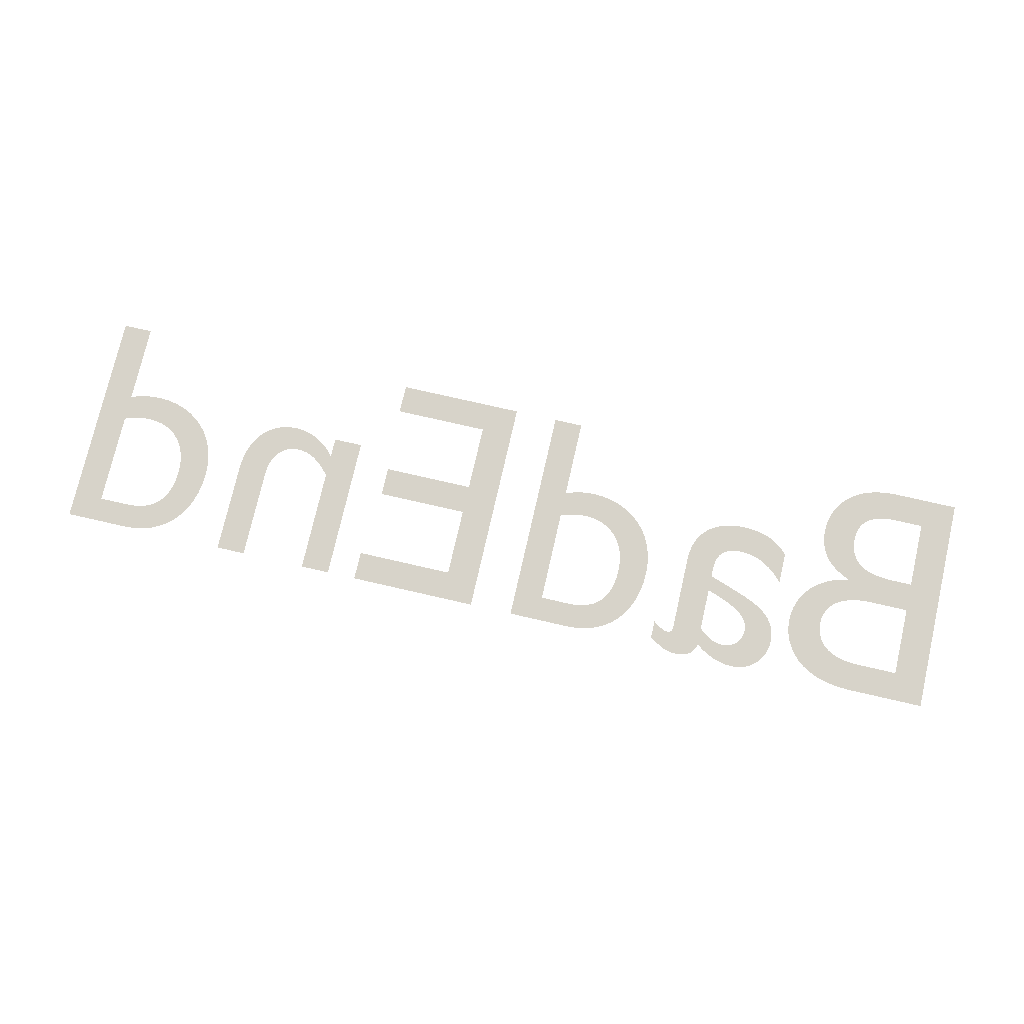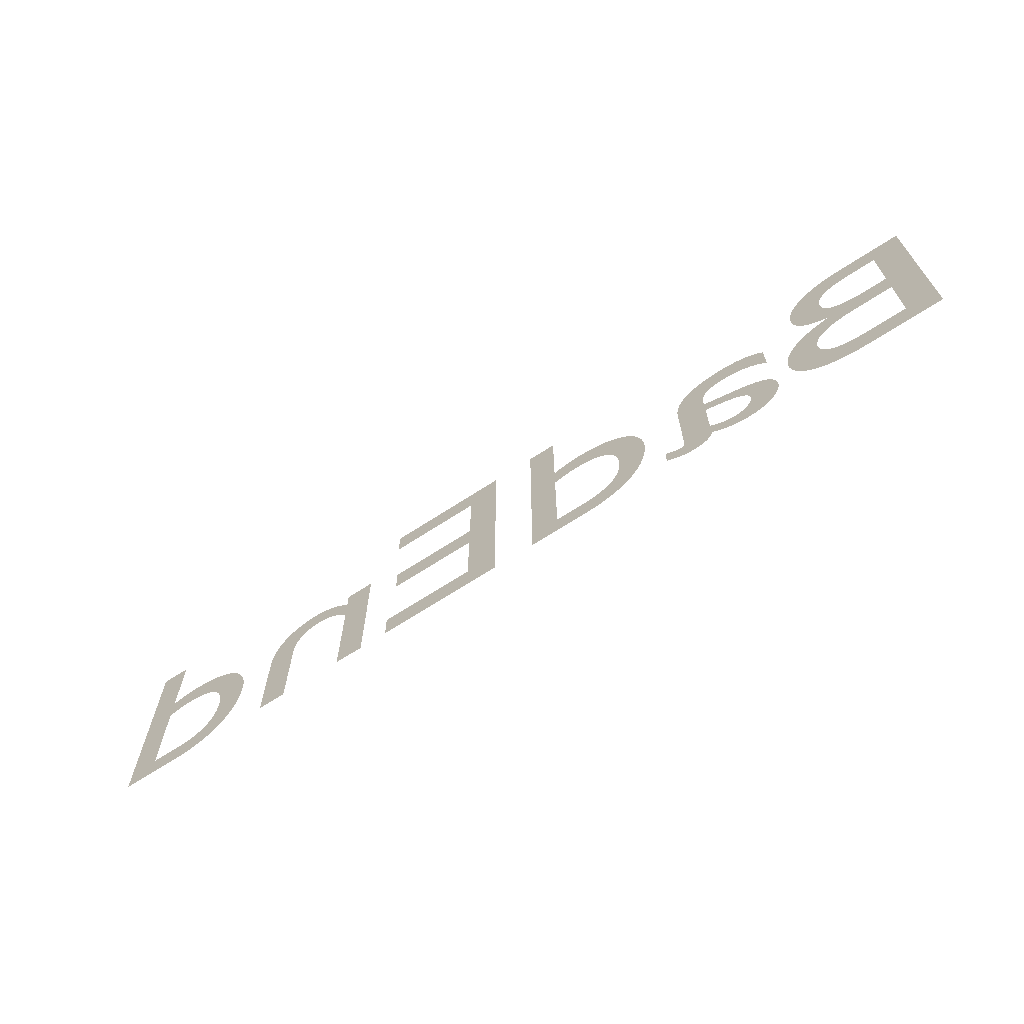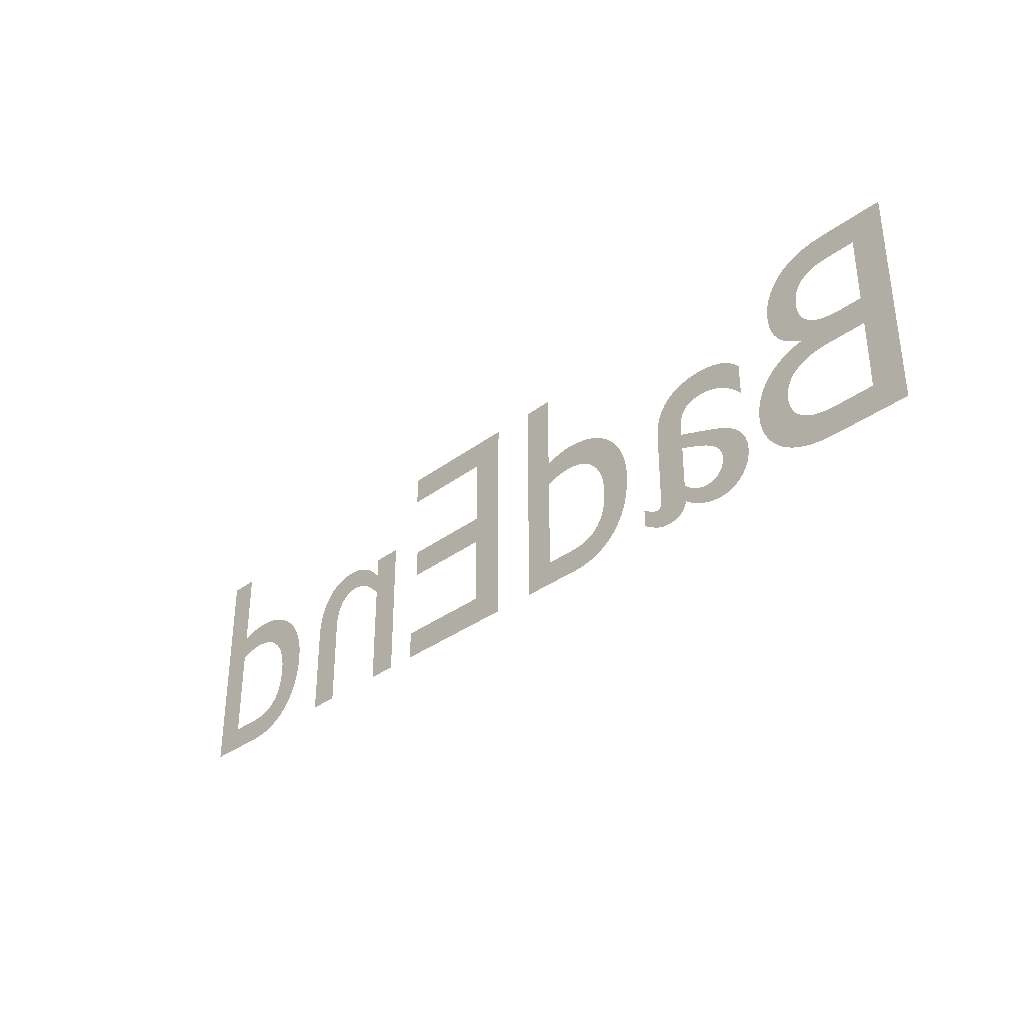
<metadata>
{"format":"obj","ext":"obj","renderer":"f3d","projection":"perspective","resolution":1024,"background":"white","views":[{"elev":76.2,"azim":12.9,"up":"+Z"},{"elev":-66.6,"azim":33.4,"up":"+Y"},{"elev":-34.4,"azim":45.1,"up":"+Y"}]}
</metadata>
<code>
o テキスト
v -7.185 3.41 1e-06
v -6.74 3.41 1e-06
v -6.74 2.2 1e-06
v -6.696 2.215 1e-06
v -6.653 2.229 1e-06
v -6.612 2.241 1e-06
v -6.571 2.252 1e-06
v -6.532 2.262 1e-06
v -6.494 2.269 1e-06
v -6.456 2.276 1e-06
v -6.419 2.281 1e-06
v -6.381 2.285 1e-06
v -6.344 2.288 1e-06
v -6.307 2.289 1e-06
v -6.27 2.29 1e-06
v -6.11 2.28 1e-06
v -5.96 2.253 1e-06
v -5.819 2.207 1e-06
v -5.689 2.145 1e-06
v -5.57 2.068 1e-06
v -5.464 1.976 1e-06
v -5.372 1.871 1e-06
v -5.295 1.753 1e-06
v -5.233 1.623 1e-06
v -5.187 1.483 1e-06
v -5.16 1.333 1e-06
v -5.15 1.175 1e-06
v -5.159 1.001 1e-06
v -5.184 0.838 1e-06
v -5.226 0.6877 1e-06
v -5.284 0.5504 1e-06
v -5.356 0.4268 1e-06
v -5.444 0.3175 1e-06
v -5.545 0.2232 1e-06
v -5.66 0.1446 1e-06
v -5.787 0.08234 1e-06
v -5.927 0.03704 1e-06
v -6.078 0.009369 1e-06
v -6.24 0 1e-06
v -7.185 0 1e-06
v -6.74 0.375 1e-06
v -6.29 0.375 1e-06
v -6.168 0.3814 1e-06
v -6.06 0.4003 1e-06
v -5.966 0.4308 1e-06
v -5.884 0.4722 1e-06
v -5.813 0.5239 1e-06
v -5.754 0.585 1e-06
v -5.706 0.6549 1e-06
v -5.668 0.7328 1e-06
v -5.64 0.818 1e-06
v -5.62 0.9097 1e-06
v -5.609 1.007 1e-06
v -5.605 1.11 1e-06
v -5.611 1.224 1e-06
v -5.628 1.331 1e-06
v -5.657 1.43 1e-06
v -5.696 1.521 1e-06
v -5.745 1.603 1e-06
v -5.804 1.676 1e-06
v -5.871 1.739 1e-06
v -5.947 1.792 1e-06
v -6.031 1.834 1e-06
v -6.122 1.865 1e-06
v -6.221 1.884 1e-06
v -6.325 1.89 1e-06
v -6.362 1.889 1e-06
v -6.397 1.888 1e-06
v -6.432 1.885 1e-06
v -6.466 1.881 1e-06
v -6.499 1.876 1e-06
v -6.533 1.87 1e-06
v -6.566 1.862 1e-06
v -6.599 1.854 1e-06
v -6.633 1.844 1e-06
v -6.668 1.832 1e-06
v -6.703 1.819 1e-06
v -6.74 1.805 1e-06
v -3.18 2.245 1e-06
v -2.735 2.245 1e-06
v -2.735 0 1e-06
v -3.18 0 1e-06
v -3.18 1.61 1e-06
v -3.231 1.666 1e-06
v -3.281 1.716 1e-06
v -3.329 1.76 1e-06
v -3.375 1.799 1e-06
v -3.421 1.832 1e-06
v -3.466 1.861 1e-06
v -3.51 1.884 1e-06
v -3.555 1.903 1e-06
v -3.6 1.917 1e-06
v -3.645 1.927 1e-06
v -3.692 1.933 1e-06
v -3.74 1.935 1e-06
v -3.805 1.931 1e-06
v -3.866 1.918 1e-06
v -3.923 1.896 1e-06
v -3.974 1.867 1e-06
v -4.02 1.83 1e-06
v -4.061 1.786 1e-06
v -4.097 1.735 1e-06
v -4.126 1.678 1e-06
v -4.149 1.614 1e-06
v -4.166 1.545 1e-06
v -4.176 1.47 1e-06
v -4.18 1.39 1e-06
v -4.18 0 1e-06
v -4.625 0 1e-06
v -4.625 1.385 1e-06
v -4.618 1.532 1e-06
v -4.598 1.666 1e-06
v -4.565 1.786 1e-06
v -4.521 1.893 1e-06
v -4.466 1.987 1e-06
v -4.402 2.068 1e-06
v -4.329 2.136 1e-06
v -4.247 2.192 1e-06
v -4.159 2.235 1e-06
v -4.064 2.266 1e-06
v -3.964 2.284 1e-06
v -3.86 2.29 1e-06
v -3.798 2.287 1e-06
v -3.735 2.28 1e-06
v -3.674 2.267 1e-06
v -3.613 2.25 1e-06
v -3.553 2.227 1e-06
v -3.495 2.201 1e-06
v -3.438 2.169 1e-06
v -3.384 2.134 1e-06
v -3.331 2.094 1e-06
v -3.281 2.05 1e-06
v -3.234 2.002 1e-06
v -3.19 1.95 1e-06
v -3.18 1.95 1e-06
v -2.24 3.41 1e-06
v -0.305 3.41 1e-06
v -0.305 0 1e-06
v -2.285 0 1e-06
v -2.285 0.44 1e-06
v -0.795 0.44 1e-06
v -0.795 1.5 1e-06
v -2.19 1.5 1e-06
v -2.19 1.94 1e-06
v -0.795 1.94 1e-06
v -0.795 2.97 1e-06
v -2.24 2.97 1e-06
v 0.365 3.41 0
v 0.81 3.41 0
v 0.81 2.2 0
v 0.8542 2.215 0
v 0.8969 2.229 0
v 0.9383 2.241 0
v 0.9785 2.252 0
v 1.018 2.262 0
v 1.056 2.269 0
v 1.094 2.276 0
v 1.131 2.281 0
v 1.169 2.285 0
v 1.206 2.288 0
v 1.243 2.289 0
v 1.28 2.29 0
v 1.44 2.28 0
v 1.59 2.253 0
v 1.731 2.207 0
v 1.861 2.145 0
v 1.98 2.068 0
v 2.086 1.976 0
v 2.178 1.871 0
v 2.255 1.753 0
v 2.317 1.623 0
v 2.363 1.483 0
v 2.39 1.333 0
v 2.4 1.175 0
v 2.391 1.001 0
v 2.366 0.838 0
v 2.324 0.6877 0
v 2.266 0.5504 0
v 2.194 0.4268 0
v 2.106 0.3175 0
v 2.005 0.2232 0
v 1.89 0.1446 0
v 1.763 0.08234 1e-06
v 1.623 0.03704 1e-06
v 1.472 0.009369 1e-06
v 1.31 0 1e-06
v 0.365 0 1e-06
v 0.81 0.375 1e-06
v 1.26 0.375 1e-06
v 1.382 0.3814 1e-06
v 1.49 0.4003 1e-06
v 1.584 0.4308 1e-06
v 1.666 0.4722 0
v 1.737 0.5239 0
v 1.796 0.585 0
v 1.844 0.6549 0
v 1.882 0.7328 0
v 1.91 0.818 0
v 1.93 0.9097 0
v 1.941 1.007 0
v 1.945 1.11 0
v 1.939 1.224 0
v 1.922 1.331 0
v 1.893 1.43 0
v 1.854 1.521 0
v 1.805 1.603 0
v 1.746 1.676 0
v 1.679 1.739 0
v 1.603 1.792 0
v 1.519 1.834 0
v 1.428 1.865 0
v 1.329 1.884 0
v 1.225 1.89 0
v 1.188 1.889 0
v 1.153 1.888 0
v 1.118 1.885 0
v 1.084 1.881 0
v 1.051 1.876 0
v 1.018 1.87 0
v 0.9843 1.862 0
v 0.9509 1.854 0
v 0.917 1.844 1e-06
v 0.8824 1.832 1e-06
v 0.8468 1.819 1e-06
v 0.81 1.805 1e-06
v 2.7 0.4 0
v 2.725 0.3819 0
v 2.749 0.3651 0
v 2.773 0.3496 0
v 2.795 0.3356 0
v 2.817 0.323 0
v 2.838 0.3119 0
v 2.858 0.3024 0
v 2.876 0.2944 0
v 2.893 0.2882 0
v 2.909 0.2837 0
v 2.923 0.2809 0
v 2.935 0.28 0
v 2.948 0.2806 0
v 2.96 0.2826 0
v 2.971 0.286 0
v 2.981 0.2909 0
v 2.99 0.2974 0
v 2.998 0.3056 0
v 3.005 0.3156 0
v 3.01 0.3274 0
v 3.014 0.3412 0
v 3.018 0.357 0
v 3.019 0.3749 0
v 3.02 0.395 0
v 3.02 1.55 0
v 3.027 1.672 0
v 3.049 1.782 0
v 3.083 1.881 0
v 3.13 1.969 0
v 3.188 2.045 0
v 3.257 2.111 0
v 3.335 2.167 0
v 3.421 2.211 0
v 3.516 2.246 0
v 3.617 2.271 0
v 3.723 2.285 0
v 3.835 2.29 0
v 3.915 2.288 0
v 3.991 2.282 0
v 4.064 2.271 0
v 4.134 2.256 0
v 4.2 2.238 0
v 4.264 2.214 0
v 4.324 2.187 0
v 4.381 2.155 0
v 4.435 2.119 0
v 4.487 2.079 0
v 4.535 2.034 0
v 4.58 1.985 0
v 4.58 1.5 0
v 4.526 1.561 0
v 4.47 1.616 0
v 4.413 1.665 0
v 4.355 1.709 0
v 4.296 1.748 0
v 4.236 1.781 0
v 4.176 1.808 0
v 4.115 1.831 0
v 4.054 1.848 0
v 3.993 1.86 0
v 3.931 1.868 0
v 3.87 1.87 0
v 3.805 1.868 0
v 3.746 1.86 0
v 3.693 1.848 0
v 3.645 1.83 0
v 3.603 1.806 0
v 3.566 1.778 0
v 3.535 1.743 0
v 3.51 1.702 0
v 3.49 1.655 0
v 3.476 1.601 0
v 3.468 1.542 0
v 3.465 1.475 0
v 3.465 1.355 0
v 3.86 1.215 0
v 3.951 1.182 0
v 4.042 1.148 0
v 4.131 1.112 0
v 4.218 1.072 0
v 4.301 1.028 0
v 4.378 0.9781 0
v 4.447 0.9219 0
v 4.507 0.858 0
v 4.556 0.7854 0
v 4.593 0.7031 0
v 4.617 0.61 0
v 4.625 0.505 0
v 4.62 0.4333 0
v 4.607 0.3636 0
v 4.585 0.2967 0
v 4.556 0.2335 0
v 4.518 0.1748 0
v 4.474 0.1212 0
v 4.422 0.07378 0
v 4.364 0.03315 0
v 4.3 0.000156 0
v 4.23 -0.0244 0
v 4.155 -0.03972 0
v 4.075 -0.045 0
v 4.024 -0.04344 0
v 3.973 -0.03873 0
v 3.921 -0.03086 0
v 3.87 -0.01981 0
v 3.819 -0.005576 0
v 3.769 0.01188 0
v 3.718 0.03256 0
v 3.668 0.05648 0
v 3.618 0.08367 0
v 3.568 0.1141 0
v 3.519 0.1479 0
v 3.47 0.185 0
v 3.459 0.1469 0
v 3.444 0.1124 0
v 3.427 0.08156 0
v 3.407 0.05426 0
v 3.384 0.03043 0
v 3.358 0.01 0
v 3.329 -0.007095 0
v 3.296 -0.02093 0
v 3.26 -0.03156 0
v 3.22 -0.03907 0
v 3.177 -0.04353 0
v 3.13 -0.045 0
v 3.096 -0.04414 0
v 3.064 -0.04141 0
v 3.033 -0.03664 0
v 3.002 -0.02963 0
v 2.971 -0.02019 0
v 2.939 -0.008125 0
v 2.906 0.006751 0
v 2.871 0.02463 0
v 2.834 0.0457 0
v 2.793 0.07016 0
v 2.749 0.0982 0
v 2.7 0.13 0
v 3.465 0.455 0
v 3.495 0.4272 0
v 3.526 0.4014 0
v 3.557 0.3776 0
v 3.588 0.3559 0
v 3.62 0.3365 0
v 3.652 0.3194 0
v 3.685 0.3046 0
v 3.718 0.2924 0
v 3.752 0.2827 0
v 3.786 0.2757 0
v 3.82 0.2714 0
v 3.855 0.27 0
v 3.9 0.2727 0
v 3.943 0.2805 0
v 3.983 0.2932 0
v 4.02 0.3106 0
v 4.054 0.3323 0
v 4.084 0.3581 0
v 4.111 0.3878 0
v 4.133 0.4211 0
v 4.151 0.4577 0
v 4.164 0.4974 0
v 4.172 0.5399 0
v 4.175 0.585 0
v 4.168 0.6485 0
v 4.149 0.7069 0
v 4.117 0.7605 0
v 4.075 0.81 0
v 4.023 0.8557 0
v 3.962 0.8981 0
v 3.894 0.9377 0
v 3.818 0.975 0
v 3.736 1.01 0
v 3.65 1.044 0
v 3.559 1.077 0
v 3.465 1.11 0
v 7.195 0 0
v 6.025 0 0
v 5.822 0.009884 0
v 5.641 0.03824 0
v 5.481 0.08313 0
v 5.342 0.1426 0
v 5.221 0.2147 0
v 5.119 0.2975 0
v 5.035 0.3891 0
v 4.968 0.4874 0
v 4.918 0.5906 0
v 4.882 0.6968 0
v 4.862 0.8039 0
v 4.855 0.91 0
v 4.861 1.022 0
v 4.88 1.129 0
v 4.911 1.23 0
v 4.954 1.324 0
v 5.009 1.412 0
v 5.074 1.492 0
v 5.15 1.565 0
v 5.236 1.629 0
v 5.332 1.686 0
v 5.437 1.733 0
v 5.552 1.771 0
v 5.675 1.8 0
v 5.675 1.81 0
v 5.59 1.848 0
v 5.513 1.89 0
v 5.444 1.935 0
v 5.382 1.985 0
v 5.328 2.038 0
v 5.282 2.096 0
v 5.243 2.158 0
v 5.211 2.225 0
v 5.186 2.297 0
v 5.169 2.373 0
v 5.158 2.454 0
v 5.155 2.54 0
v 5.162 2.647 0
v 5.182 2.754 0
v 5.216 2.857 0
v 5.264 2.957 0
v 5.327 3.05 0
v 5.404 3.136 0
v 5.497 3.213 0
v 5.606 3.28 0
v 5.731 3.335 0
v 5.872 3.375 0
v 6.03 3.401 -0
v 6.205 3.41 -0
v 7.195 3.41 -0
v 6.705 2.97 -0
v 6.255 2.97 -0
v 6.149 2.966 -0
v 6.055 2.953 0
v 5.972 2.932 0
v 5.901 2.904 0
v 5.84 2.869 0
v 5.789 2.828 0
v 5.747 2.782 0
v 5.714 2.731 0
v 5.69 2.677 0
v 5.673 2.619 0
v 5.663 2.558 0
v 5.66 2.495 0
v 5.665 2.408 0
v 5.68 2.328 0
v 5.704 2.256 0
v 5.739 2.191 0
v 5.783 2.135 0
v 5.838 2.086 0
v 5.903 2.044 0
v 5.978 2.01 0
v 6.063 1.984 0
v 6.158 1.965 0
v 6.264 1.954 0
v 6.38 1.95 0
v 6.705 1.95 -0
v 6.705 1.51 0
v 6.115 1.51 0
v 5.992 1.505 0
v 5.88 1.492 0
v 5.78 1.471 0
v 5.69 1.441 0
v 5.612 1.405 0
v 5.544 1.361 0
v 5.488 1.311 0
v 5.441 1.255 0
v 5.406 1.194 0
v 5.38 1.127 0
v 5.365 1.056 0
v 5.36 0.98 0
v 5.363 0.9158 0
v 5.374 0.8515 0
v 5.393 0.788 0
v 5.421 0.7267 0
v 5.46 0.6684 0
v 5.509 0.6144 0
v 5.571 0.5657 0
v 5.645 0.5233 0
v 5.733 0.4885 0
v 5.836 0.4623 0
v 5.955 0.4458 0
v 6.09 0.44 0
v 6.705 0.44 0
f 3 1 2
f 3 40 1
f 16 14 15
f 16 13 14
f 16 12 13
f 16 11 12
f 16 10 11
f 17 10 16
f 17 9 10
f 17 8 9
f 17 7 8
f 18 7 17
f 18 6 7
f 18 5 6
f 18 4 5
f 18 3 4
f 19 3 18
f 19 75 3
f 75 76 3
f 76 77 3
f 77 78 3
f 78 40 3
f 20 72 19
f 72 73 19
f 73 74 19
f 74 75 19
f 21 69 20
f 69 70 20
f 70 71 20
f 71 72 20
f 22 66 21
f 66 67 21
f 67 68 21
f 68 69 21
f 22 65 66
f 22 64 65
f 23 64 22
f 23 63 64
f 23 62 63
f 41 40 78
f 23 61 62
f 24 61 23
f 24 60 61
f 24 59 60
f 25 59 24
f 25 58 59
f 25 57 58
f 26 57 25
f 26 56 57
f 27 56 26
f 27 55 56
f 27 54 55
f 28 54 27
f 28 53 54
f 28 52 53
f 29 52 28
f 29 51 52
f 30 51 29
f 30 50 51
f 30 49 50
f 31 49 30
f 31 48 49
f 31 47 48
f 32 47 31
f 32 46 47
f 32 45 46
f 32 44 45
f 33 44 32
f 33 43 44
f 33 42 43
f 33 41 42
f 33 40 41
f 34 40 33
f 35 40 34
f 36 40 35
f 37 40 36
f 38 40 37
f 39 40 38
f 123 121 122
f 124 121 123
f 124 120 121
f 125 120 124
f 126 120 125
f 126 119 120
f 127 119 126
f 81 79 80
f 81 135 79
f 127 118 119
f 128 118 127
f 129 118 128
f 129 117 118
f 130 117 129
f 130 116 117
f 131 116 130
f 132 116 131
f 132 115 116
f 133 115 132
f 134 115 133
f 134 95 115
f 95 114 115
f 81 134 135
f 81 83 134
f 83 84 134
f 84 85 134
f 85 86 134
f 86 87 134
f 87 88 134
f 88 89 134
f 89 90 134
f 90 91 134
f 91 92 134
f 92 93 134
f 93 94 134
f 94 95 134
f 96 114 95
f 97 114 96
f 98 114 97
f 99 114 98
f 99 113 114
f 100 113 99
f 101 113 100
f 102 113 101
f 102 112 113
f 103 112 102
f 104 112 103
f 104 111 112
f 105 111 104
f 81 82 83
f 106 111 105
f 106 110 111
f 107 110 106
f 108 110 107
f 108 109 110
f 138 146 137
f 146 136 137
f 146 147 136
f 138 145 146
f 138 142 145
f 142 144 145
f 142 143 144
f 138 141 142
f 138 140 141
f 138 139 140
f 150 148 149
f 150 187 148
f 163 161 162
f 163 160 161
f 163 159 160
f 163 158 159
f 163 157 158
f 164 157 163
f 164 156 157
f 164 155 156
f 164 154 155
f 165 154 164
f 165 153 154
f 165 152 153
f 165 151 152
f 165 150 151
f 166 150 165
f 166 222 150
f 222 223 150
f 223 224 150
f 224 225 150
f 225 187 150
f 167 219 166
f 219 220 166
f 220 221 166
f 221 222 166
f 168 216 167
f 216 217 167
f 217 218 167
f 218 219 167
f 169 213 168
f 213 214 168
f 214 215 168
f 215 216 168
f 169 212 213
f 169 211 212
f 170 211 169
f 170 210 211
f 170 209 210
f 188 187 225
f 170 208 209
f 171 208 170
f 171 207 208
f 171 206 207
f 172 206 171
f 172 205 206
f 172 204 205
f 173 204 172
f 173 203 204
f 174 203 173
f 174 202 203
f 174 201 202
f 175 201 174
f 175 200 201
f 175 199 200
f 176 199 175
f 176 198 199
f 177 198 176
f 177 197 198
f 177 196 197
f 178 196 177
f 178 195 196
f 178 194 195
f 179 194 178
f 179 193 194
f 179 192 193
f 179 191 192
f 180 191 179
f 180 190 191
f 180 189 190
f 180 188 189
f 180 187 188
f 181 187 180
f 182 187 181
f 183 187 182
f 184 187 183
f 185 187 184
f 186 187 185
f 264 262 263
f 265 262 264
f 265 261 262
f 266 261 265
f 267 261 266
f 267 260 261
f 268 260 267
f 268 259 260
f 269 259 268
f 270 259 269
f 270 258 259
f 271 258 270
f 271 257 258
f 272 257 271
f 273 257 272
f 273 256 257
f 274 256 273
f 274 255 256
f 275 255 274
f 276 277 275
f 277 278 275
f 278 279 275
f 279 280 275
f 280 281 275
f 281 282 275
f 282 283 275
f 283 284 275
f 284 285 275
f 285 286 275
f 286 255 275
f 286 287 255
f 287 288 255
f 288 254 255
f 288 289 254
f 289 253 254
f 290 253 289
f 291 253 290
f 292 253 291
f 293 253 292
f 294 253 293
f 294 252 253
f 295 252 294
f 296 252 295
f 297 252 296
f 297 251 252
f 298 251 297
f 299 251 298
f 299 250 251
f 300 250 299
f 301 250 300
f 302 399 301
f 399 250 301
f 303 399 302
f 304 399 303
f 305 399 304
f 306 399 305
f 306 398 399
f 363 250 399
f 306 397 398
f 307 397 306
f 307 396 397
f 308 396 307
f 308 395 396
f 309 395 308
f 309 394 395
f 309 393 394
f 310 393 309
f 310 392 393
f 311 392 310
f 311 391 392
f 311 390 391
f 312 390 311
f 312 389 390
f 312 388 389
f 313 388 312
f 313 387 388
f 314 387 313
f 314 386 387
f 314 385 386
f 315 385 314
f 315 384 385
f 315 383 384
f 364 250 363
f 316 383 315
f 365 250 364
f 316 382 383
f 366 250 365
f 227 362 226
f 366 249 250
f 316 381 382
f 228 362 227
f 367 249 366
f 367 248 249
f 229 362 228
f 317 381 316
f 317 380 381
f 367 247 248
f 368 247 367
f 230 362 229
f 368 246 247
f 369 246 368
f 231 362 230
f 317 379 380
f 369 245 246
f 232 362 231
f 370 245 369
f 370 244 245
f 233 362 232
f 317 378 379
f 370 243 244
f 371 243 370
f 234 362 233
f 371 242 243
f 318 378 317
f 235 362 234
f 318 377 378
f 372 242 371
f 372 241 242
f 236 362 235
f 372 240 241
f 237 362 236
f 373 240 372
f 373 239 240
f 238 362 237
f 373 238 239
f 318 376 377
f 373 362 238
f 374 362 373
f 318 375 376
f 375 362 374
f 318 338 375
f 338 362 375
f 319 338 318
f 319 337 338
f 339 362 338
f 320 337 319
f 320 336 337
f 340 362 339
f 340 361 362
f 321 336 320
f 321 335 336
f 341 361 340
f 341 360 361
f 321 334 335
f 342 360 341
f 322 334 321
f 342 359 360
f 322 333 334
f 343 359 342
f 343 358 359
f 323 333 322
f 323 332 333
f 344 358 343
f 344 357 358
f 323 331 332
f 345 357 344
f 345 356 357
f 324 331 323
f 324 330 331
f 346 356 345
f 346 355 356
f 324 329 330
f 346 354 355
f 347 354 346
f 325 329 324
f 347 353 354
f 325 328 329
f 348 353 347
f 348 352 353
f 325 327 328
f 349 352 348
f 326 327 325
f 349 351 352
f 350 351 349
f 400 452 451
f 452 450 451
f 452 449 450
f 452 448 449
f 452 447 448
f 452 446 447
f 452 445 446
f 452 444 445
f 452 443 444
f 452 453 443
f 453 442 443
f 400 478 452
f 454 442 453
f 455 442 454
f 455 441 442
f 456 441 455
f 457 441 456
f 458 441 457
f 459 441 458
f 459 440 441
f 460 440 459
f 461 440 460
f 461 439 440
f 462 439 461
f 463 439 462
f 463 438 439
f 464 438 463
f 465 438 464
f 465 437 438
f 466 437 465
f 466 436 437
f 467 436 466
f 467 435 436
f 468 435 467
f 468 434 435
f 469 434 468
f 469 433 434
f 470 433 469
f 470 432 433
f 471 432 470
f 471 431 432
f 472 431 471
f 473 431 472
f 473 430 431
f 474 430 473
f 474 429 430
f 475 429 474
f 476 429 475
f 477 429 476
f 400 479 478
f 479 477 478
f 479 429 477
f 479 428 429
f 479 427 428
f 479 426 427
f 479 425 426
f 479 424 425
f 479 423 424
f 479 422 423
f 479 421 422
f 479 420 421
f 479 480 420
f 480 419 420
f 400 505 479
f 481 419 480
f 482 419 481
f 483 419 482
f 483 418 419
f 484 418 483
f 485 418 484
f 485 417 418
f 486 417 485
f 487 417 486
f 487 416 417
f 488 416 487
f 489 416 488
f 489 415 416
f 490 415 489
f 490 414 415
f 491 414 490
f 492 414 491
f 492 413 414
f 493 413 492
f 494 413 493
f 494 412 413
f 495 412 494
f 495 411 412
f 496 411 495
f 497 411 496
f 497 410 411
f 498 410 497
f 499 410 498
f 499 409 410
f 500 409 499
f 501 409 500
f 502 409 501
f 502 408 409
f 503 408 502
f 504 408 503
f 400 504 505
f 400 408 504
f 400 407 408
f 400 406 407
f 400 405 406
f 400 404 405
f 400 403 404
f 400 402 403
f 400 401 402

</code>
